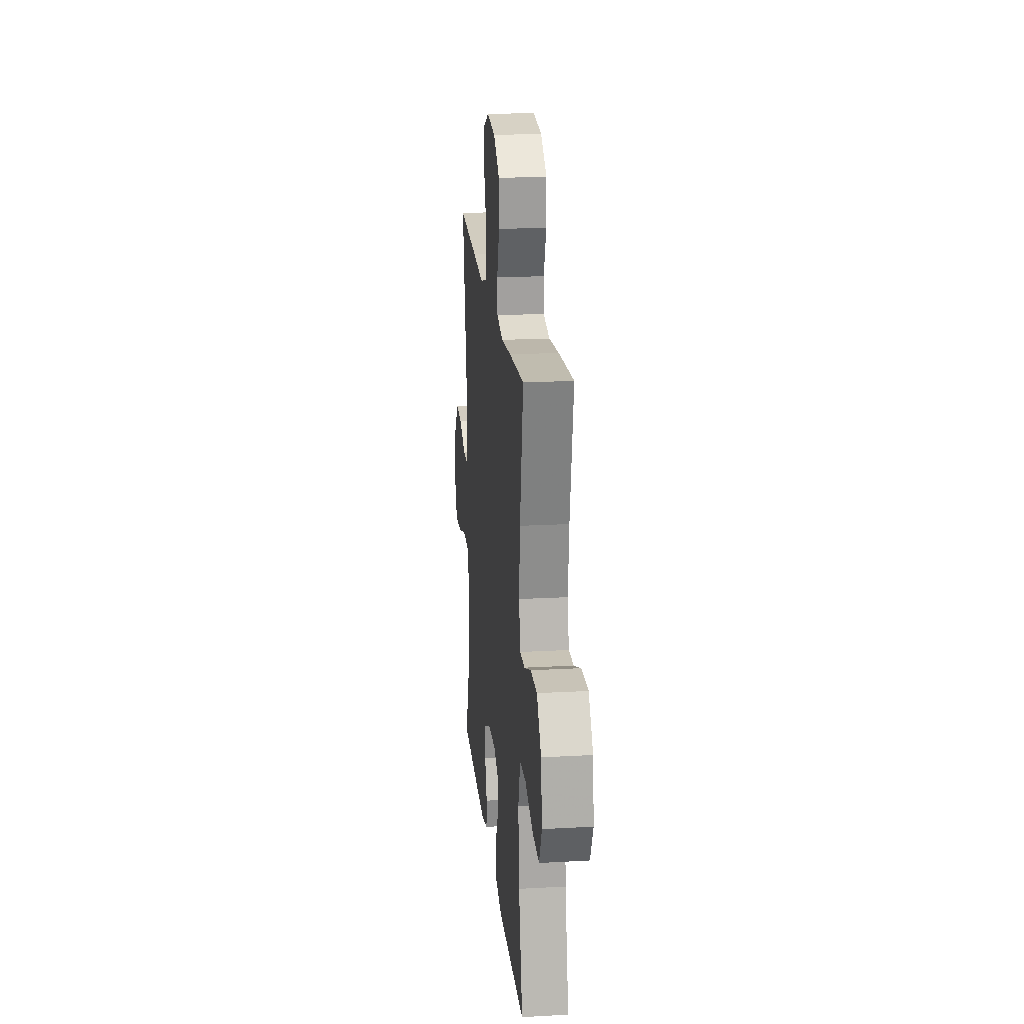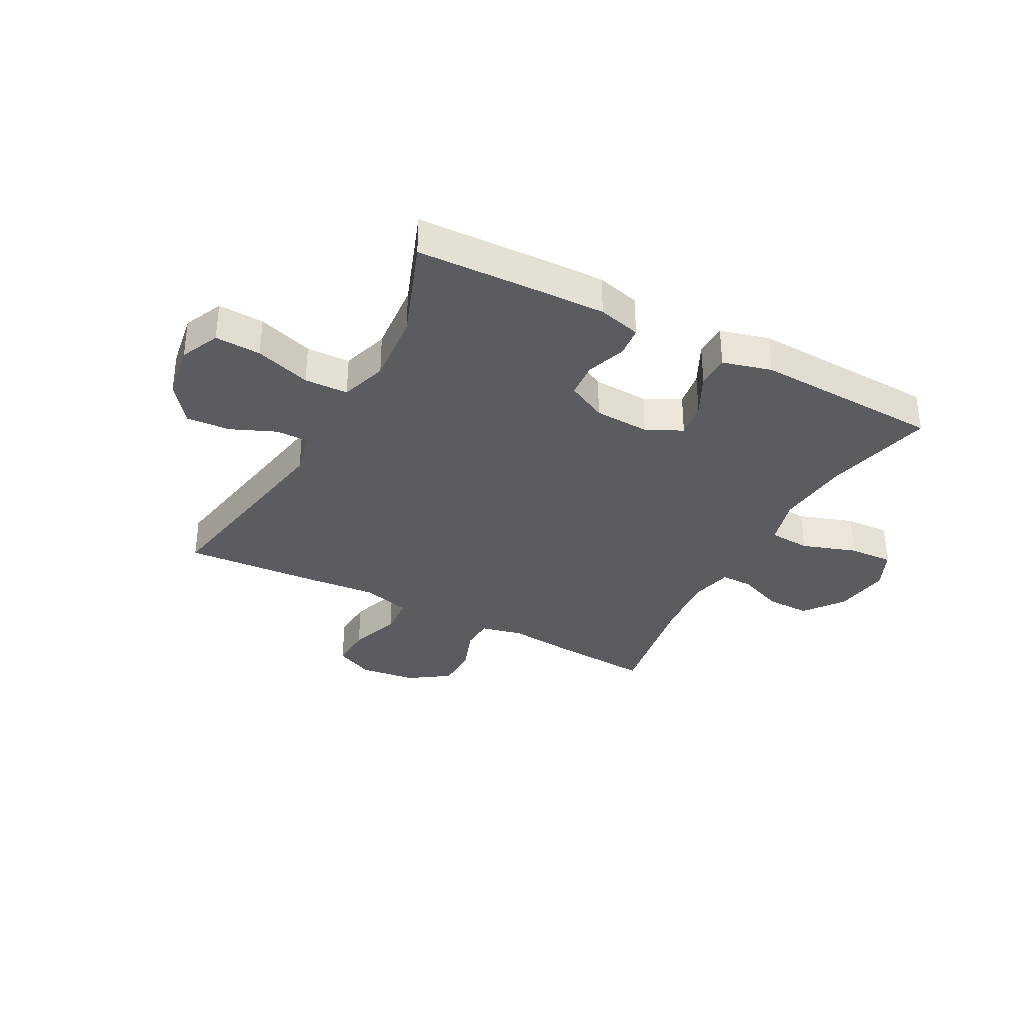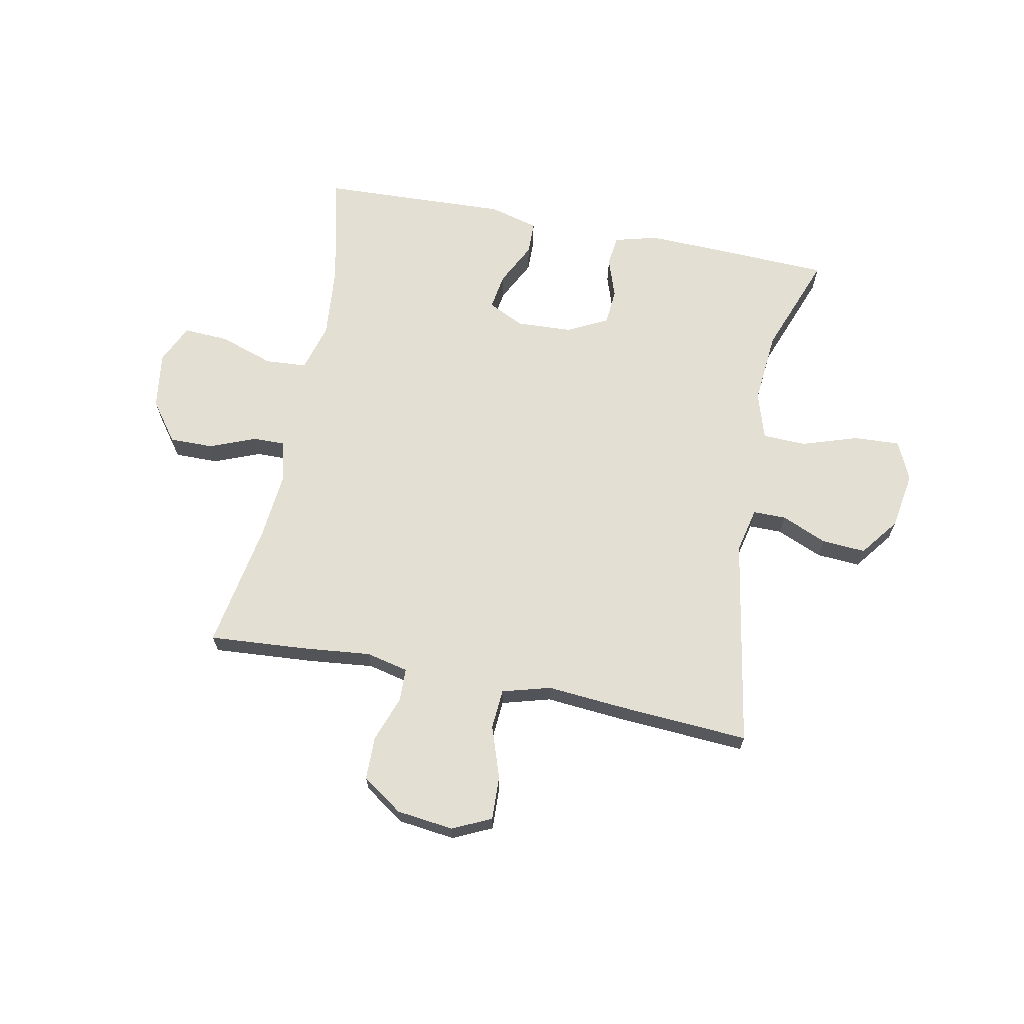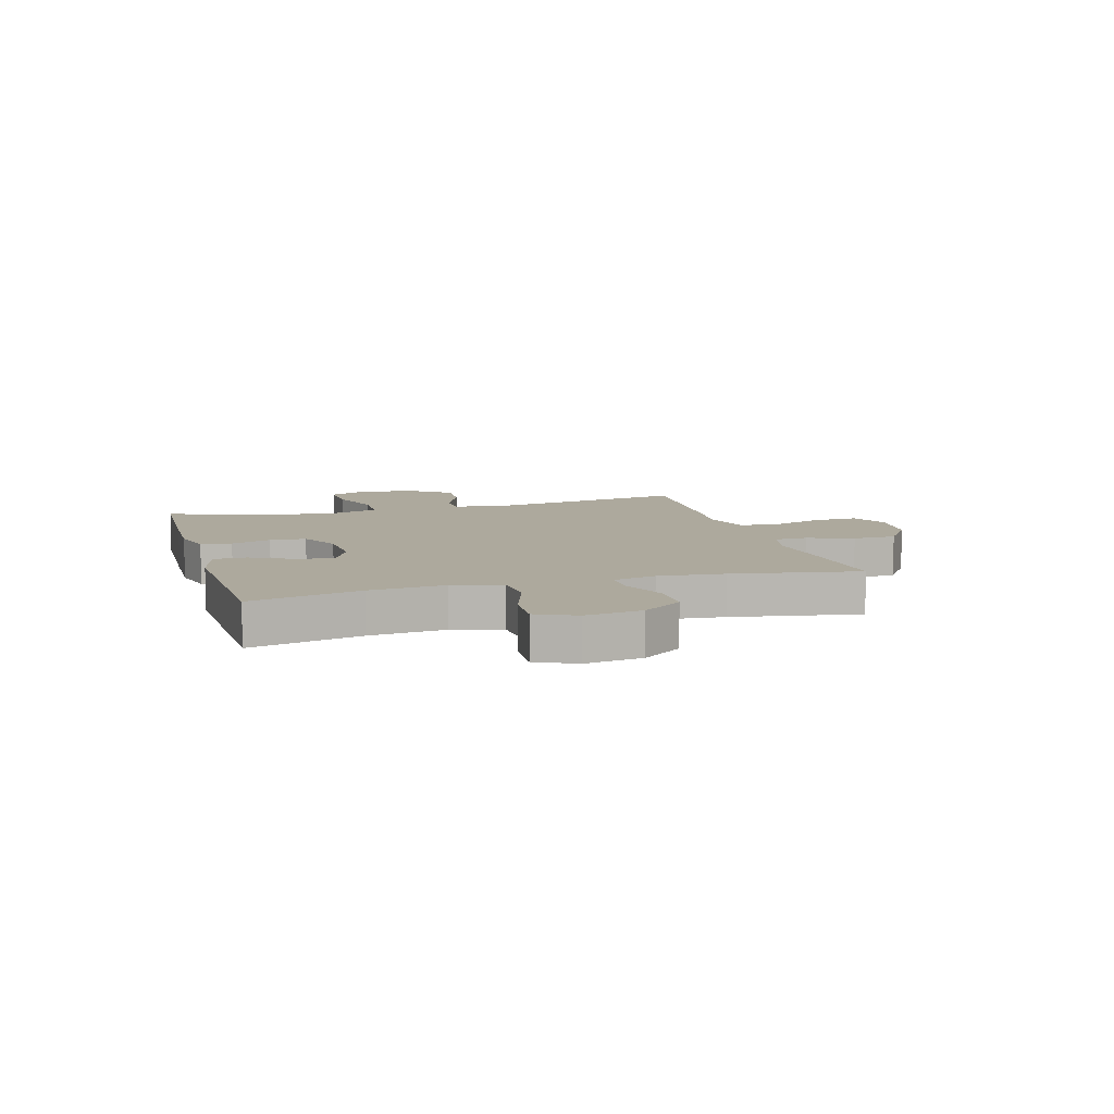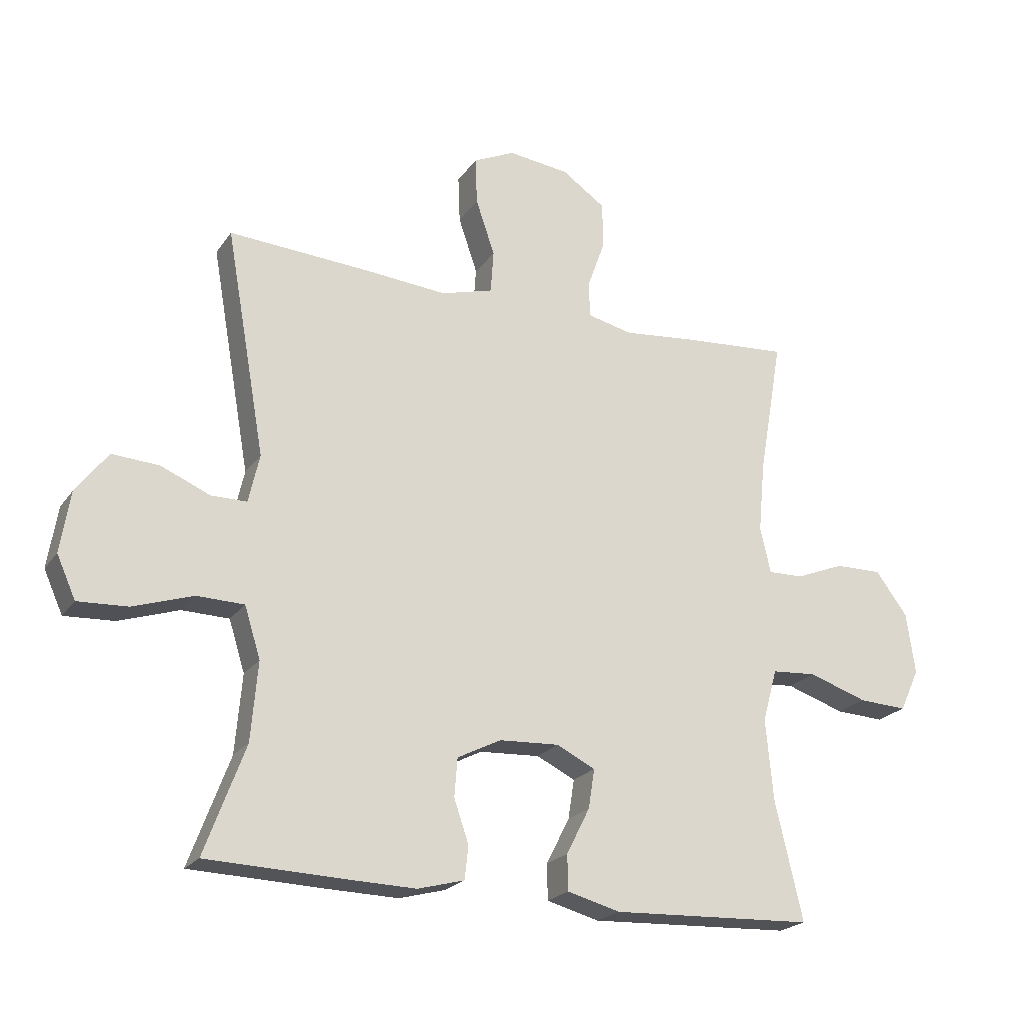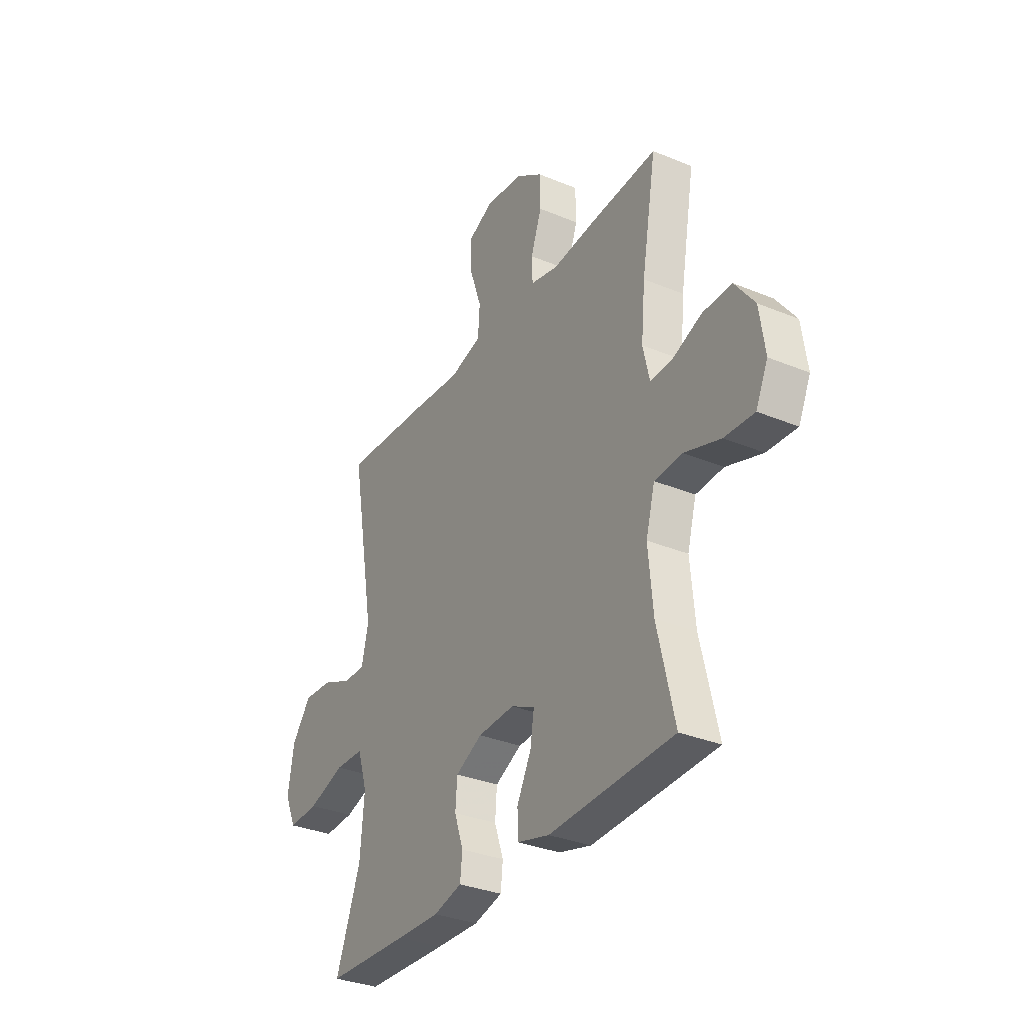
<metadata>
{"format":"obj","ext":"obj","renderer":"f3d","projection":"perspective","resolution":1024,"background":"white","views":[{"elev":20.5,"azim":-95.8,"up":"+Z"},{"elev":-34.0,"azim":151.9,"up":"+Y"},{"elev":66.8,"azim":11.2,"up":"+Y"},{"elev":8.9,"azim":-106.1,"up":"+Y"},{"elev":-21.9,"azim":154.6,"up":"+Z"},{"elev":-32.6,"azim":-120.0,"up":"+Z"}]}
</metadata>
<code>
v 0.5 0.07 -0.5
v 0.28 0.07 -0.508
v 0.165 0.07 -0.511
v 0.089 0.07 -0.491
v 0.083 0.07 -0.437
v 0.107 0.07 -0.367
v 0.102 0.07 -0.304
v 0.031 0.07 -0.268
v -0.067 0.07 -0.263
v -0.13 0.07 -0.294
v -0.12 0.07 -0.358
v -0.082 0.07 -0.433
v -0.083 0.07 -0.491
v -0.169 0.07 -0.514
v -0.5 0.07 -0.5
v -0.455 0.07 -0.306
v -0.443 0.07 -0.174
v -0.467 0.07 -0.088
v -0.54 0.07 -0.083
v -0.636 0.07 -0.115
v -0.715 0.07 -0.119
v -0.747 0.07 -0.05
v -0.733 0.07 0.05
v -0.681 0.07 0.12
v -0.604 0.07 0.119
v -0.524 0.07 0.087
v -0.467 0.07 0.086
v -0.45 0.07 0.161
v -0.461 0.07 0.277
v -0.5 0.07 0.5
v -0.323 0.07 0.487
v -0.208 0.07 0.475
v -0.134 0.07 0.492
v -0.132 0.07 0.55
v -0.161 0.07 0.631
v -0.16 0.07 0.707
v -0.089 0.07 0.756
v 0.011 0.07 0.768
v 0.079 0.07 0.736
v 0.076 0.07 0.659
v 0.045 0.07 0.568
v 0.05 0.07 0.498
v 0.135 0.07 0.474
v 0.265 0.07 0.485
v 0.5 0.07 0.5
v 0.435 0.07 0.131
v 0.453 0.07 0.052
v 0.511 0.07 0.052
v 0.591 0.07 0.086
v 0.668 0.07 0.091
v 0.72 0.07 0.023
v 0.736 0.07 -0.077
v 0.705 0.07 -0.146
v 0.624 0.07 -0.142
v 0.526 0.07 -0.11
v 0.449 0.07 -0.112
v 0.423 0.07 -0.195
v 0.434 0.07 -0.323
v 0.5 0 -0.5
v 0.28 0 -0.508
v 0.165 0 -0.511
v 0.089 0 -0.491
v 0.083 0 -0.437
v 0.107 0 -0.367
v 0.102 0 -0.304
v 0.031 0 -0.268
v -0.067 0 -0.263
v -0.13 0 -0.294
v -0.12 0 -0.358
v -0.082 0 -0.433
v -0.083 0 -0.491
v -0.169 0 -0.514
v -0.5 0 -0.5
v -0.455 0 -0.306
v -0.443 0 -0.174
v -0.467 0 -0.088
v -0.54 0 -0.083
v -0.636 0 -0.115
v -0.715 0 -0.119
v -0.747 0 -0.05
v -0.733 0 0.05
v -0.681 0 0.12
v -0.604 0 0.119
v -0.524 0 0.087
v -0.467 0 0.086
v -0.45 0 0.161
v -0.461 0 0.277
v -0.5 0 0.5
v -0.323 0 0.487
v -0.208 0 0.475
v -0.134 0 0.492
v -0.132 0 0.55
v -0.161 0 0.631
v -0.16 0 0.707
v -0.089 0 0.756
v 0.011 0 0.768
v 0.079 0 0.736
v 0.076 0 0.659
v 0.045 0 0.568
v 0.05 0 0.498
v 0.135 0 0.474
v 0.265 0 0.485
v 0.5 0 0.5
v 0.435 0 0.131
v 0.453 0 0.052
v 0.511 0 0.052
v 0.591 0 0.086
v 0.668 0 0.091
v 0.72 0 0.023
v 0.736 0 -0.077
v 0.705 0 -0.146
v 0.624 0 -0.142
v 0.526 0 -0.11
v 0.449 0 -0.112
v 0.423 0 -0.195
v 0.434 0 -0.323
f 53 54 55
f 52 53 55
f 51 52 55
f 50 51 55
f 49 50 55
f 48 49 55
f 47 48 55 56
f 46 47 56 57
f 43 44 45 46
f 42 43 46 57
f 39 40 41
f 38 39 41
f 37 38 41
f 36 37 41
f 35 36 41
f 34 35 41
f 33 34 41 42
f 42 57 58
f 33 42 58
f 32 33 58
f 32 58 1
f 31 32 1
f 30 31 1
f 29 30 1
f 24 25 26
f 23 24 26
f 22 23 26
f 21 22 26
f 20 21 26
f 19 20 26
f 18 19 26 27
f 17 18 27 28
f 14 15 16
f 13 14 16
f 12 13 16
f 11 12 16
f 10 11 16 17
f 9 10 17 28
f 4 5 6
f 3 4 6
f 2 3 6
f 1 2 6
f 1 6 7
f 29 1 7 8
f 8 9 28 29
f 113 112 111
f 113 111 110
f 113 110 109
f 113 109 108
f 113 108 107
f 113 107 106
f 114 113 106 105
f 115 114 105 104
f 104 103 102 101
f 115 104 101 100
f 99 98 97
f 99 97 96
f 99 96 95
f 99 95 94
f 99 94 93
f 99 93 92
f 100 99 92 91
f 116 115 100
f 116 100 91
f 116 91 90
f 59 116 90
f 59 90 89
f 59 89 88
f 59 88 87
f 84 83 82
f 84 82 81
f 84 81 80
f 84 80 79
f 84 79 78
f 84 78 77
f 85 84 77 76
f 86 85 76 75
f 74 73 72
f 74 72 71
f 74 71 70
f 74 70 69
f 75 74 69 68
f 86 75 68 67
f 64 63 62
f 64 62 61
f 64 61 60
f 64 60 59
f 65 64 59
f 66 65 59 87
f 87 86 67 66
f 1 59 60 2
f 2 60 61 3
f 3 61 62 4
f 4 62 63 5
f 5 63 64 6
f 6 64 65 7
f 7 65 66 8
f 8 66 67 9
f 9 67 68 10
f 10 68 69 11
f 11 69 70 12
f 12 70 71 13
f 13 71 72 14
f 14 72 73 15
f 15 73 74 16
f 16 74 75 17
f 17 75 76 18
f 18 76 77 19
f 19 77 78 20
f 20 78 79 21
f 21 79 80 22
f 22 80 81 23
f 23 81 82 24
f 24 82 83 25
f 25 83 84 26
f 26 84 85 27
f 27 85 86 28
f 28 86 87 29
f 29 87 88 30
f 30 88 89 31
f 31 89 90 32
f 32 90 91 33
f 33 91 92 34
f 34 92 93 35
f 35 93 94 36
f 36 94 95 37
f 37 95 96 38
f 38 96 97 39
f 39 97 98 40
f 40 98 99 41
f 41 99 100 42
f 42 100 101 43
f 43 101 102 44
f 44 102 103 45
f 45 103 104 46
f 46 104 105 47
f 47 105 106 48
f 48 106 107 49
f 49 107 108 50
f 50 108 109 51
f 51 109 110 52
f 52 110 111 53
f 53 111 112 54
f 54 112 113 55
f 55 113 114 56
f 56 114 115 57
f 57 115 116 58
f 58 116 59 1

</code>
